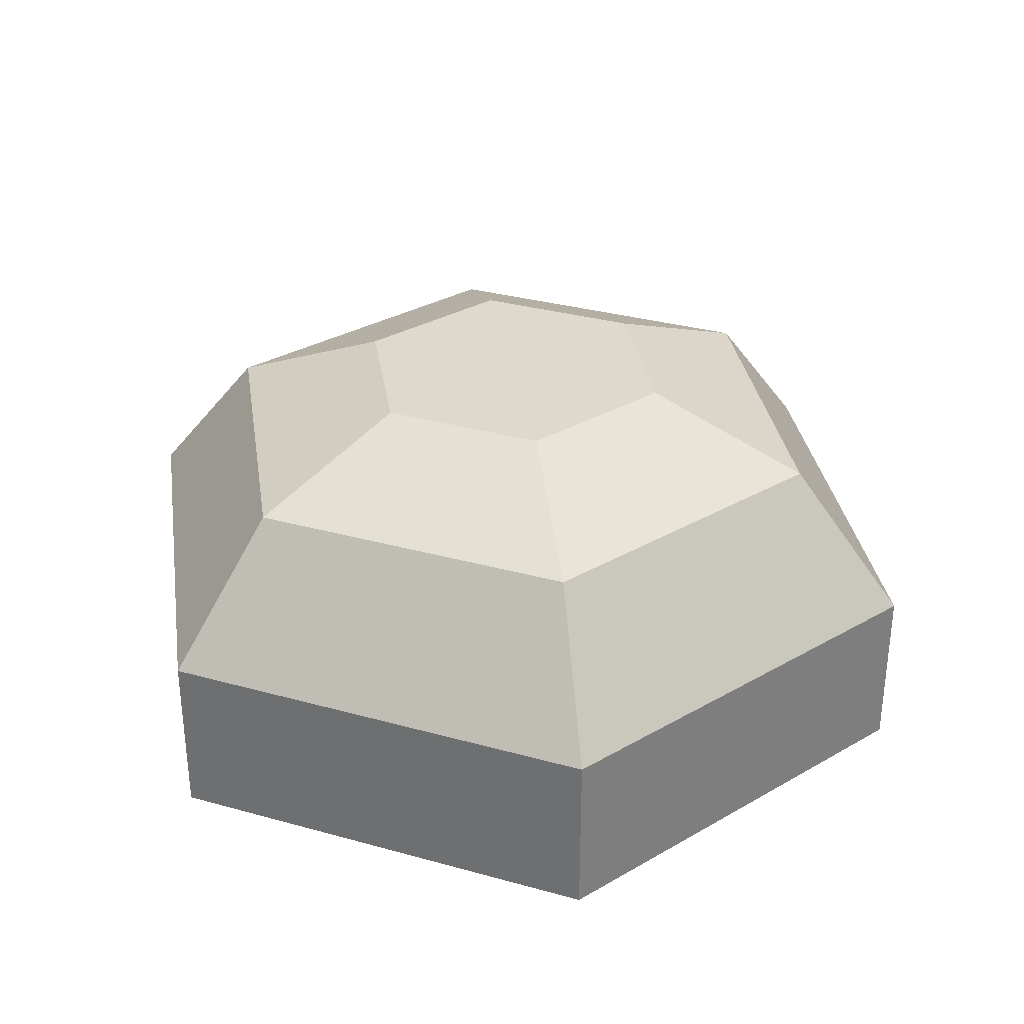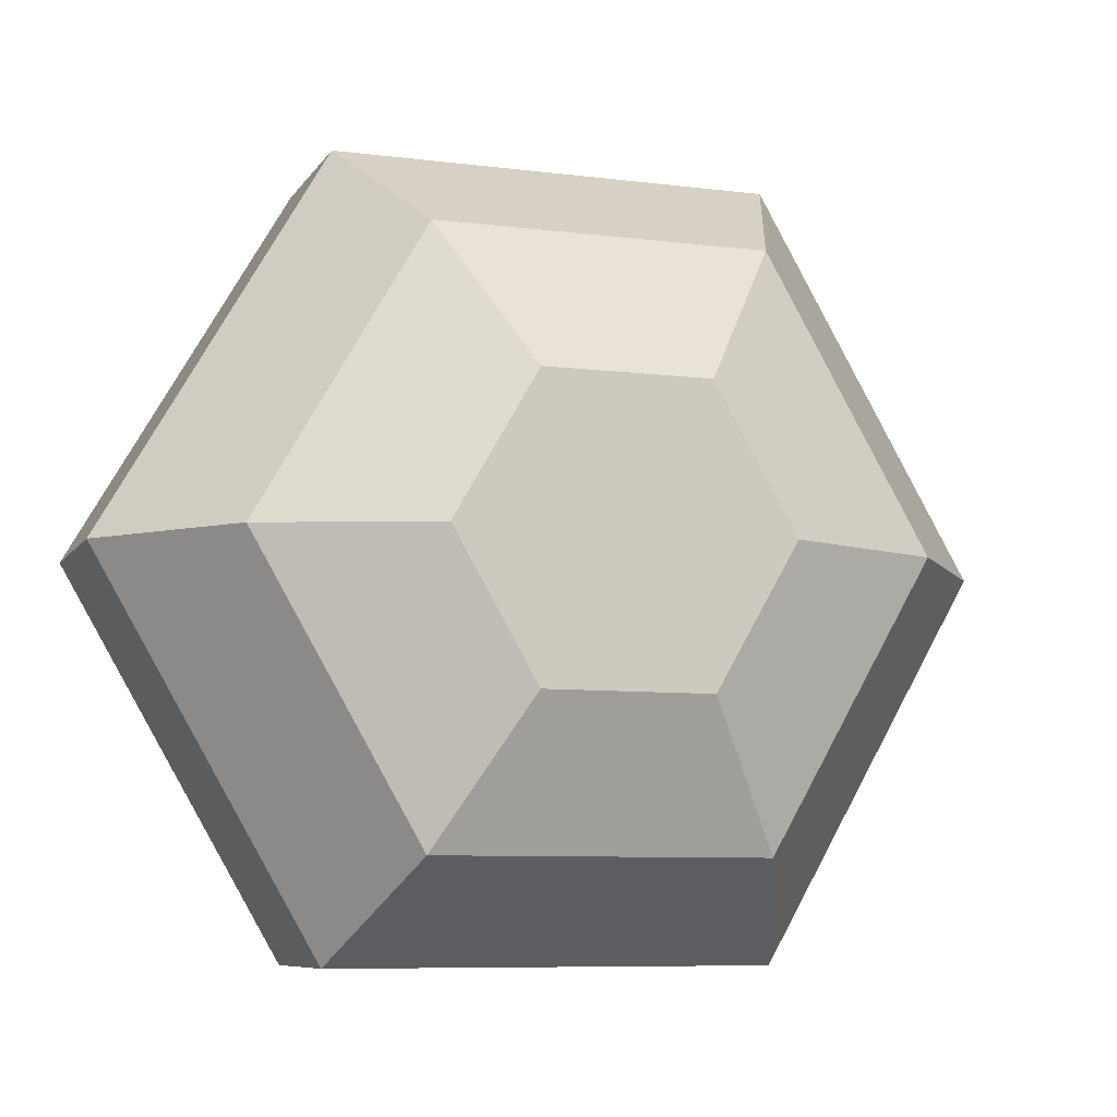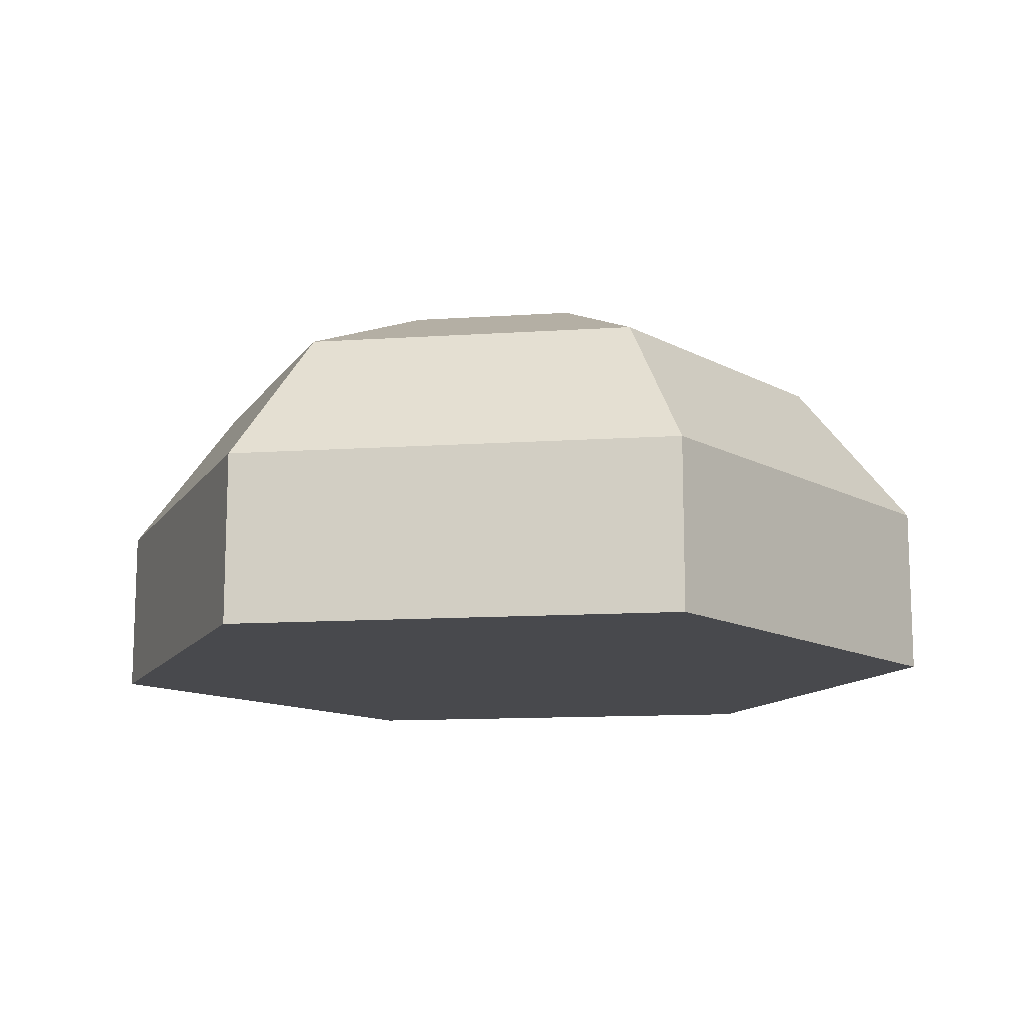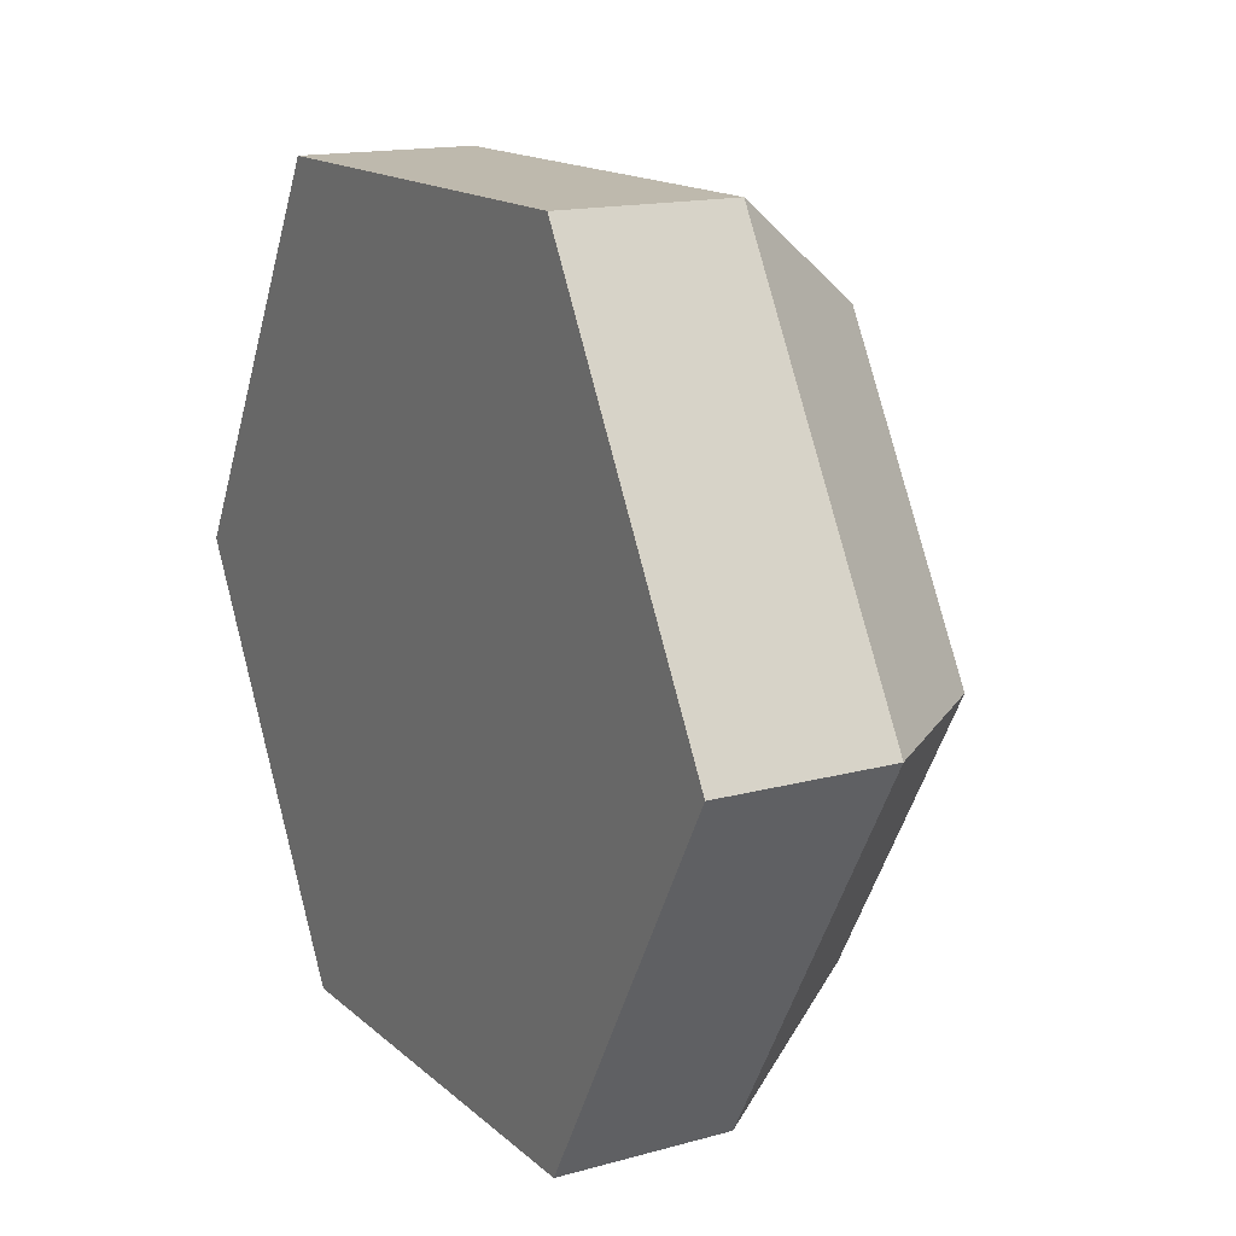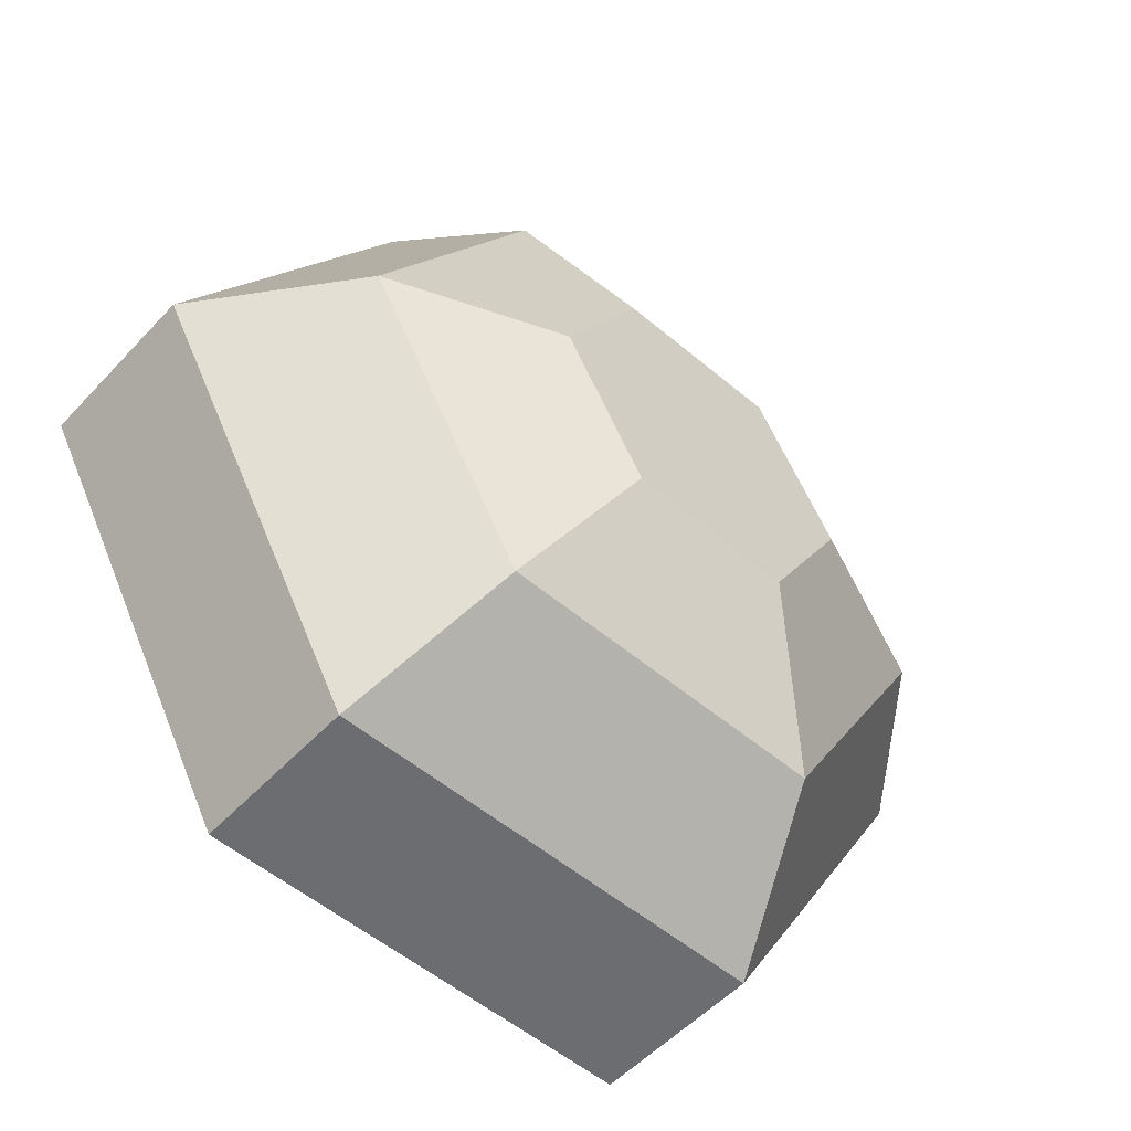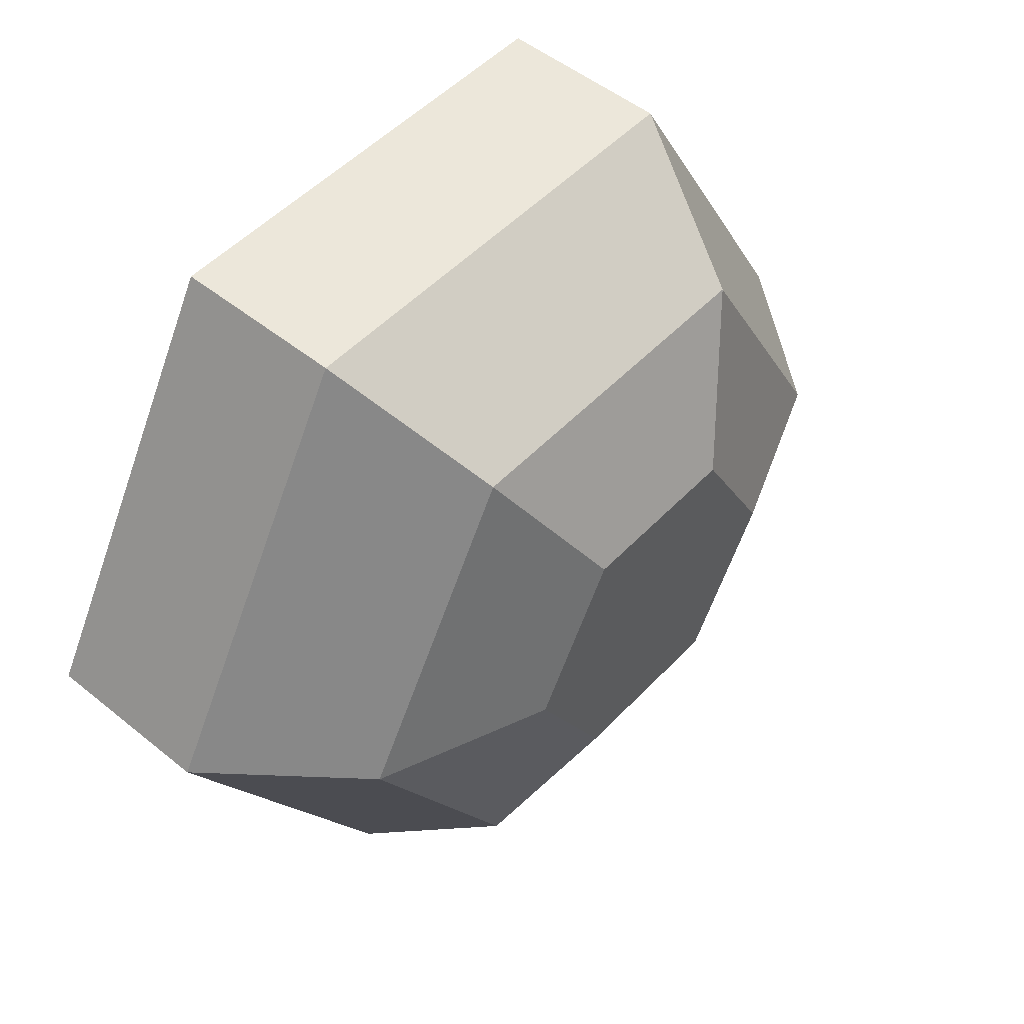
<metadata>
{"format":"obj","ext":"obj","renderer":"f3d","projection":"perspective","resolution":1024,"background":"white","views":[{"elev":32.2,"azim":-158.8,"up":"+Y"},{"elev":-8.0,"azim":160.7,"up":"+Z"},{"elev":-12.7,"azim":68.7,"up":"+Y"},{"elev":15.4,"azim":59.8,"up":"+Z"},{"elev":-54.0,"azim":138.1,"up":"+Z"},{"elev":50.7,"azim":131.5,"up":"+Z"}]}
</metadata>
<code>
g meteorHalf
v -5.774 2.2 5.506e-06
v -4.272 4.05 5.506e-06
v -2.887 2.2 5
v -2.136 4.05 3.7
v -2.887 2.2 -5
v -2.136 4.05 -3.7
v -1.068 4.9 -1.85
v -2.136 4.9 5.506e-06
v -2.887 5.506e-06 -5
v -5.774 5.506e-06 5.506e-06
v 2.136 4.9 5.506e-06
v 1.068 4.9 1.85
v 1.068 4.9 -1.85
v -1.068 4.9 1.85
v 2.136 4.05 -3.7
v 2.887 2.2 -5
v 4.272 4.05 5.506e-06
v 2.136 4.05 3.7
v 2.887 5.506e-06 -5
v -2.887 5.506e-06 5
v 5.774 2.2 5.506e-06
v 2.887 2.2 5
v 5.774 5.506e-06 5.506e-06
v 2.887 5.506e-06 5
f 2 1 3
f 3 4 2
f 6 5 1
f 1 2 6
f 8 7 6
f 6 2 8
f 5 9 10
f 10 1 5
f 12 11 13
f 13 7 12
f 7 14 12
f 7 8 14
f 13 15 6
f 6 7 13
f 16 5 6
f 6 15 16
f 11 17 15
f 15 13 11
f 4 18 12
f 12 14 4
f 19 9 5
f 5 16 19
f 1 10 20
f 20 3 1
f 21 17 18
f 18 22 21
f 21 16 15
f 15 17 21
f 19 16 21
f 21 23 19
f 23 21 22
f 22 24 23
f 3 22 18
f 18 4 3
f 18 17 11
f 11 12 18
f 4 14 8
f 8 2 4
f 20 24 22
f 22 3 20
f 19 23 24
f 24 20 19
f 20 9 19
f 20 10 9

</code>
